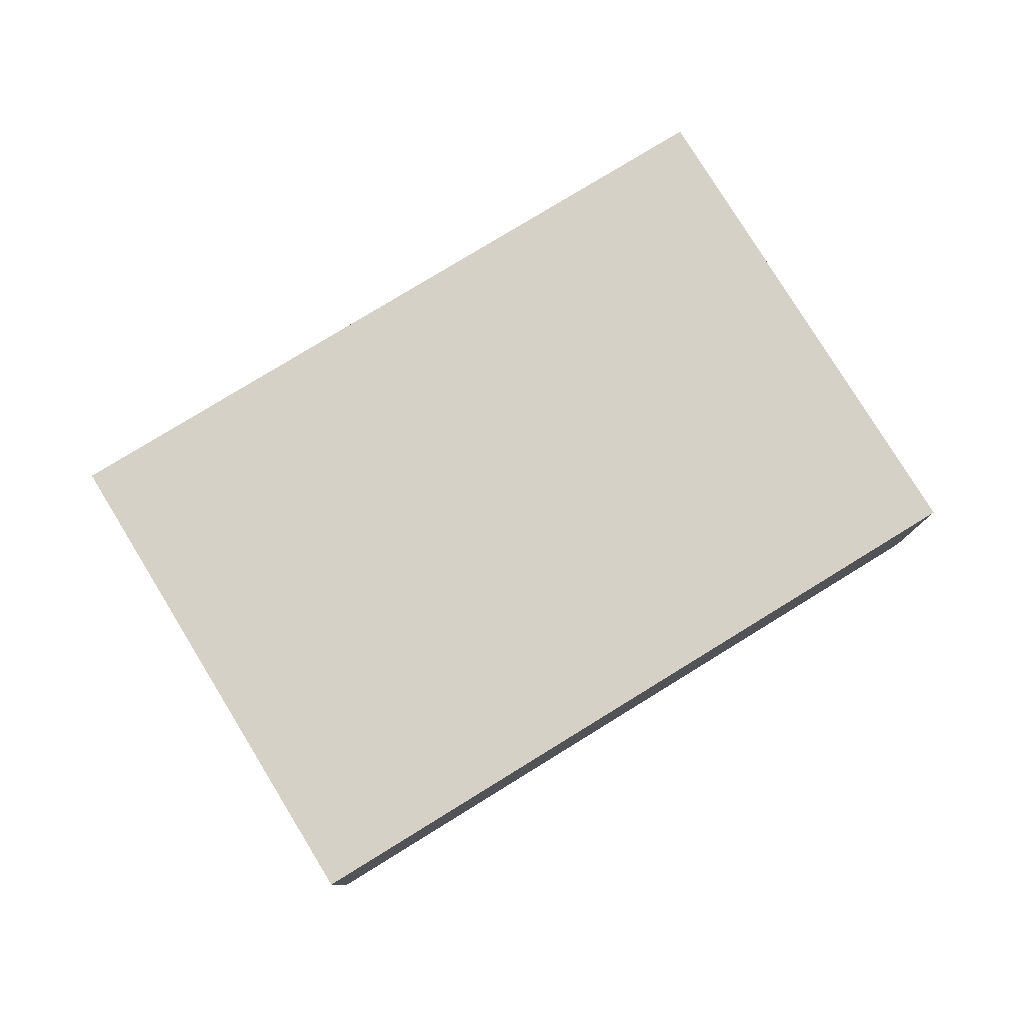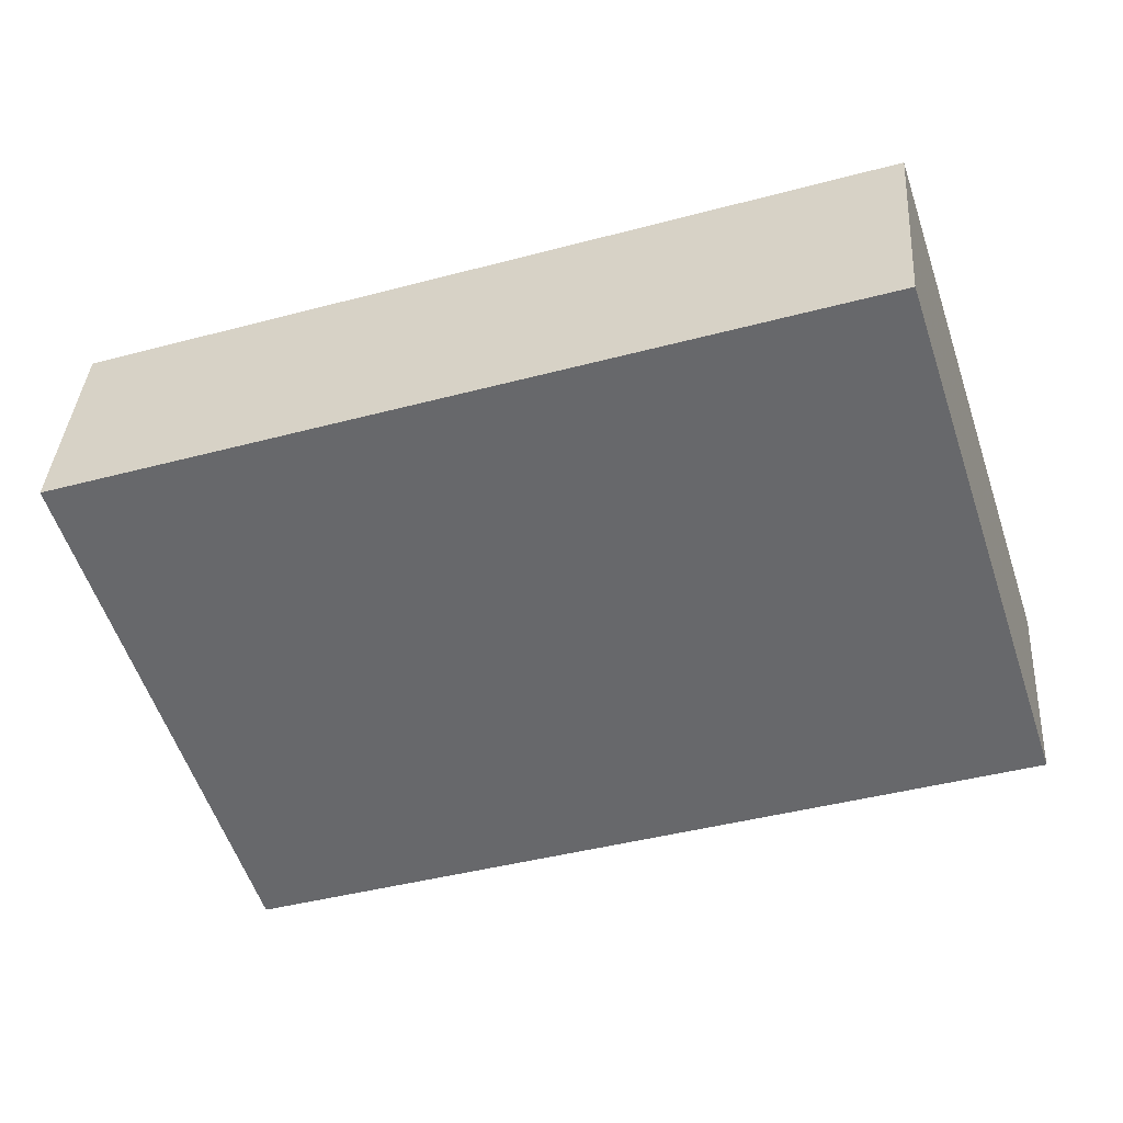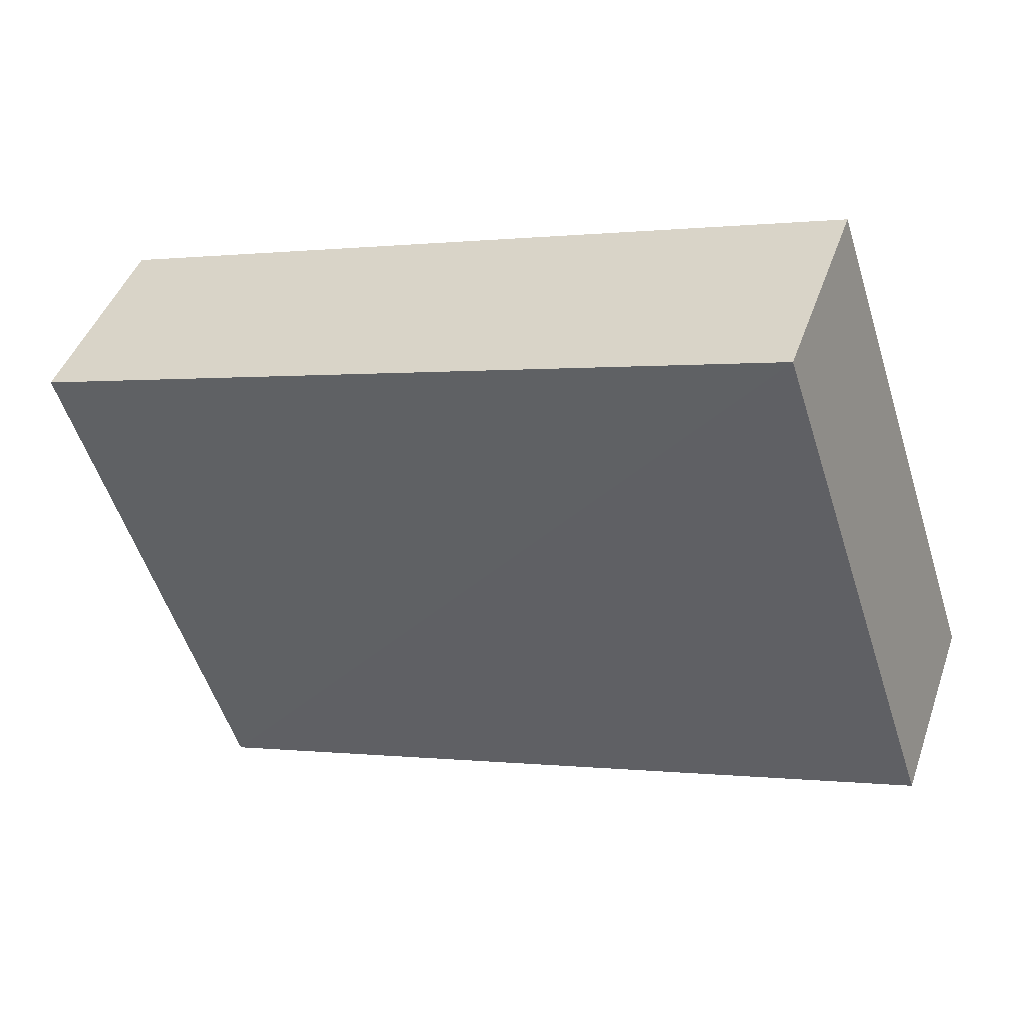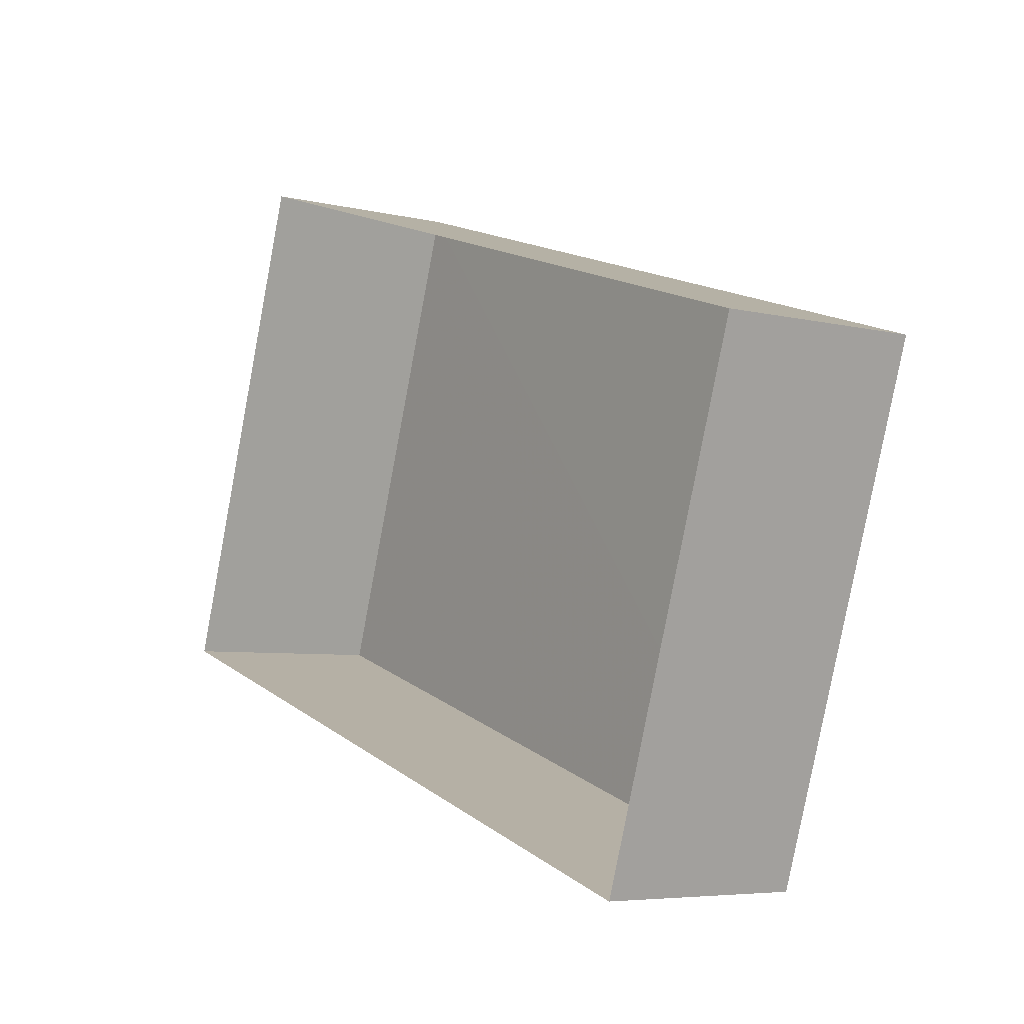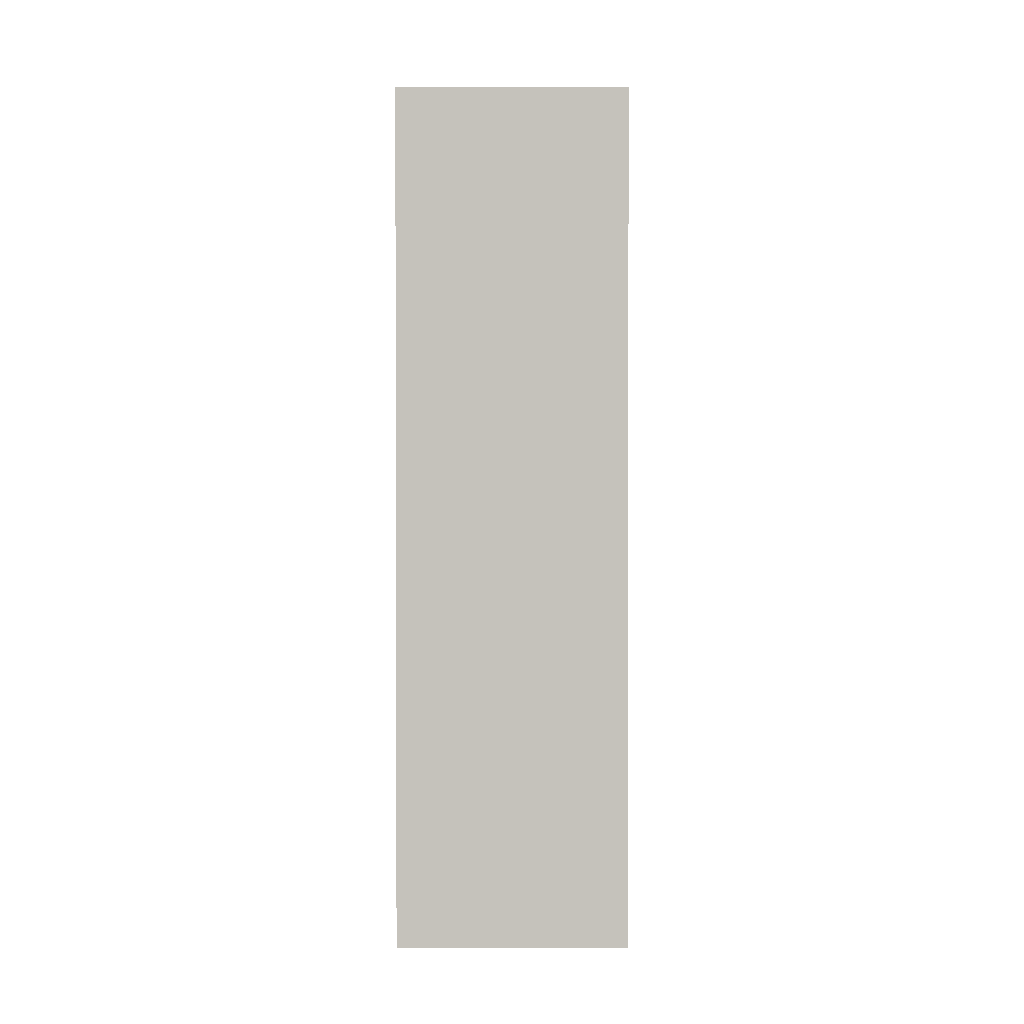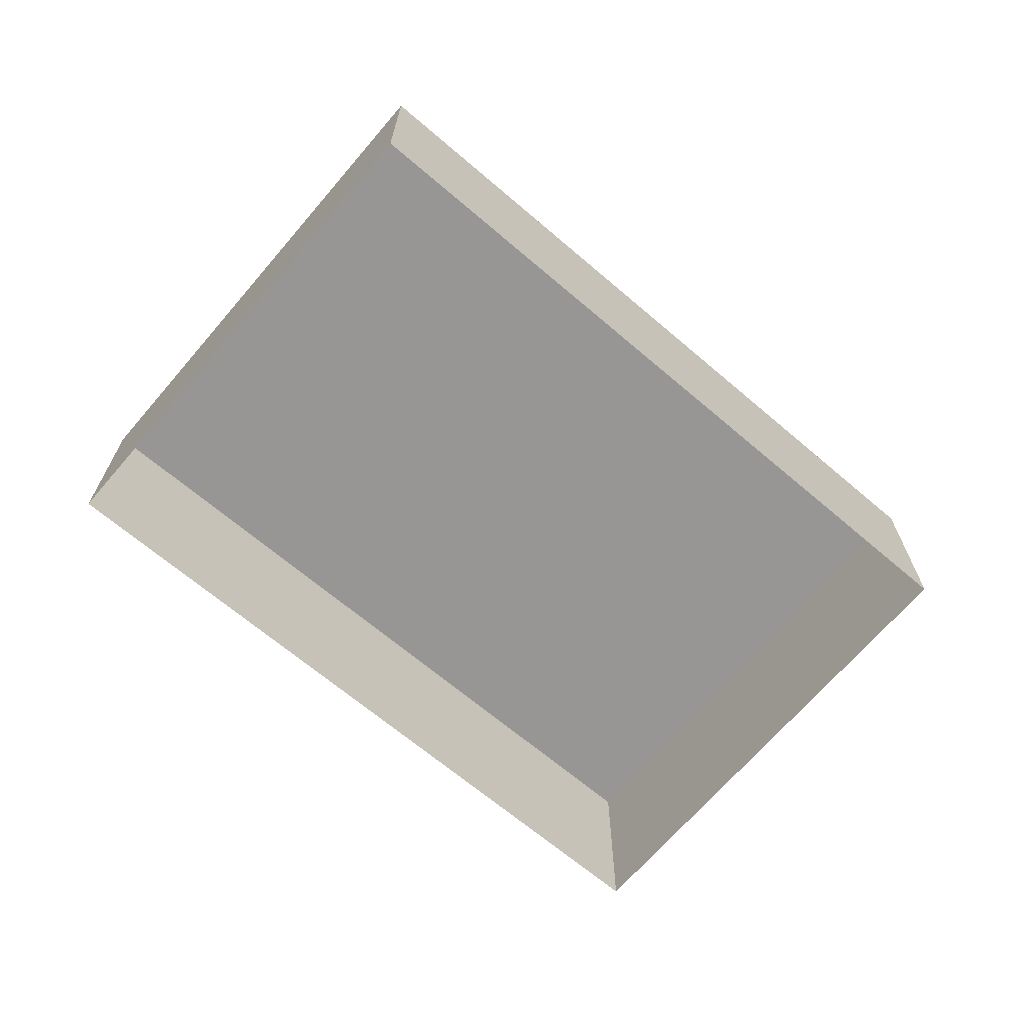
<metadata>
{"format":"obj","ext":"obj","renderer":"f3d","projection":"perspective","resolution":1024,"background":"white","views":[{"elev":79.3,"azim":166.4,"up":"+Z"},{"elev":37.1,"azim":4.0,"up":"+Y"},{"elev":44.3,"azim":19.6,"up":"+Y"},{"elev":-5.6,"azim":-126.3,"up":"+Y"},{"elev":73.5,"azim":-90.0,"up":"+Y"},{"elev":-67.9,"azim":-22.5,"up":"+Z"}]}
</metadata>
<code>
v -3.146e+05 3.899e+04 9.479
v -3.146e+05 3.899e+04 9.48
v -3.146e+05 3.899e+04 9.479
v -3.146e+05 3.899e+04 9.478
v -3.146e+05 3.899e+04 11.17
v -3.146e+05 3.899e+04 11.17
v -3.146e+05 3.899e+04 11.17
v -3.146e+05 3.899e+04 11.17
f 1 2 3
f 4 1 3
f 5 6 7
f 8 5 7
f 7 4 3
f 7 6 4
f 8 2 1
f 5 8 1
f 5 1 4
f 6 5 4
f 8 3 2
f 8 7 3

</code>
